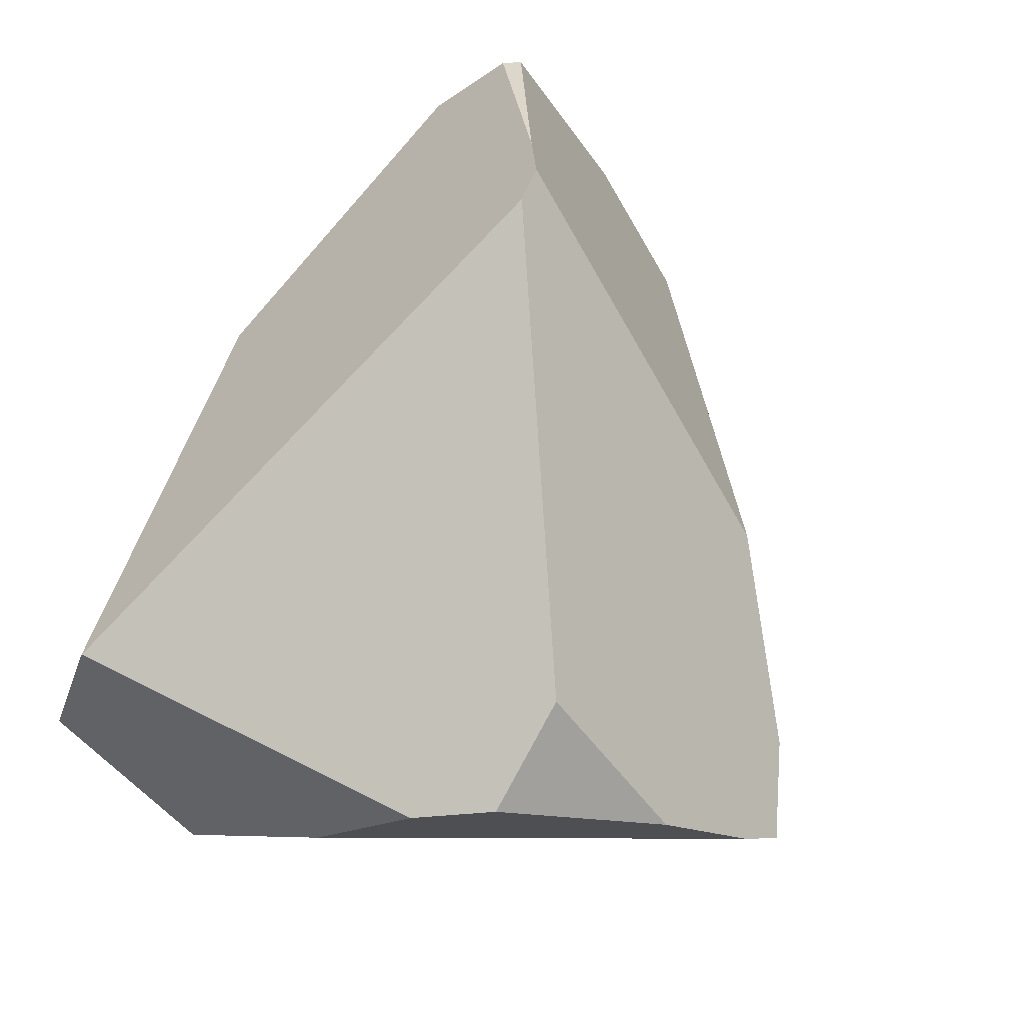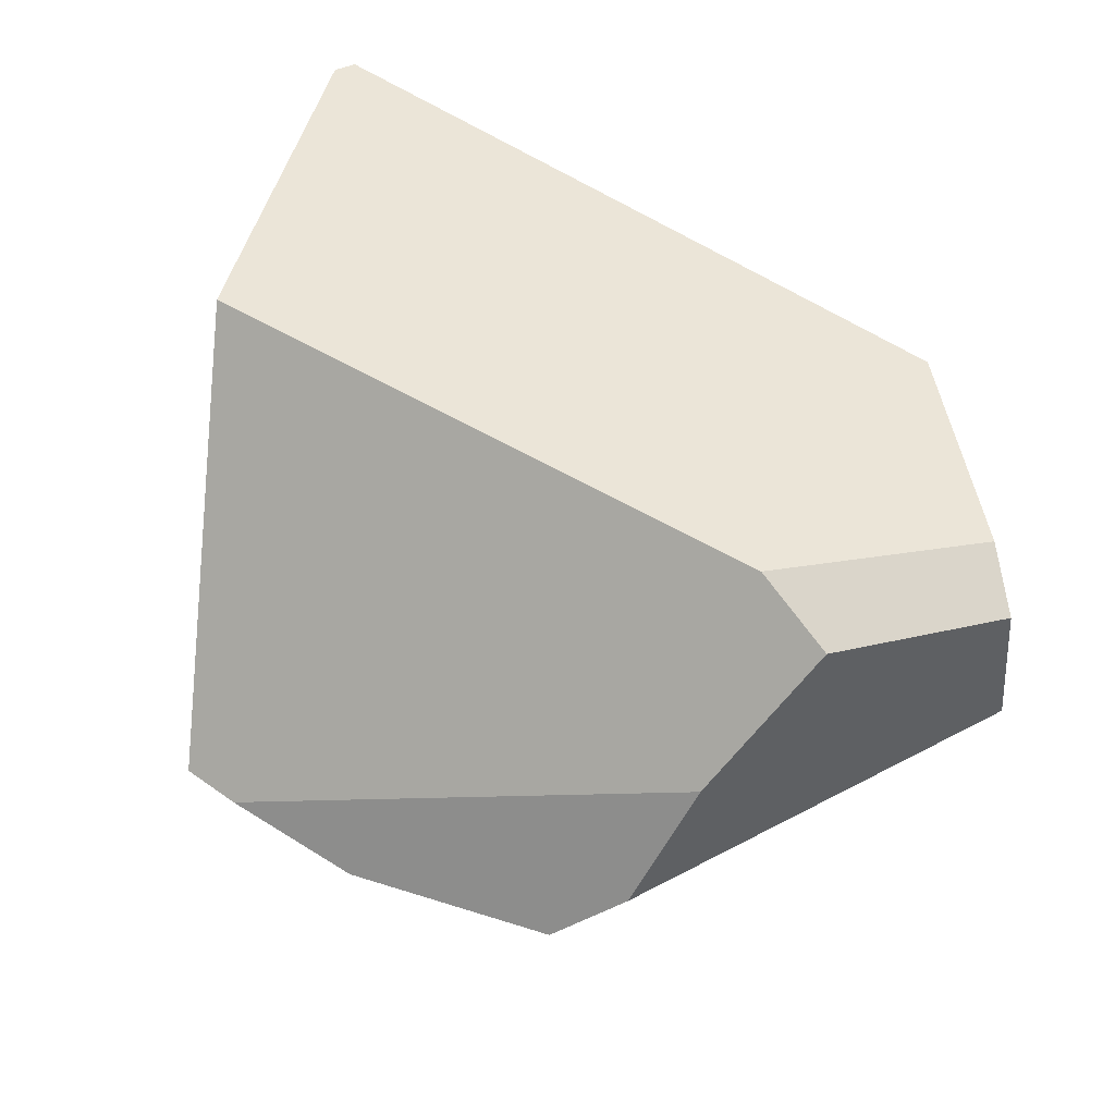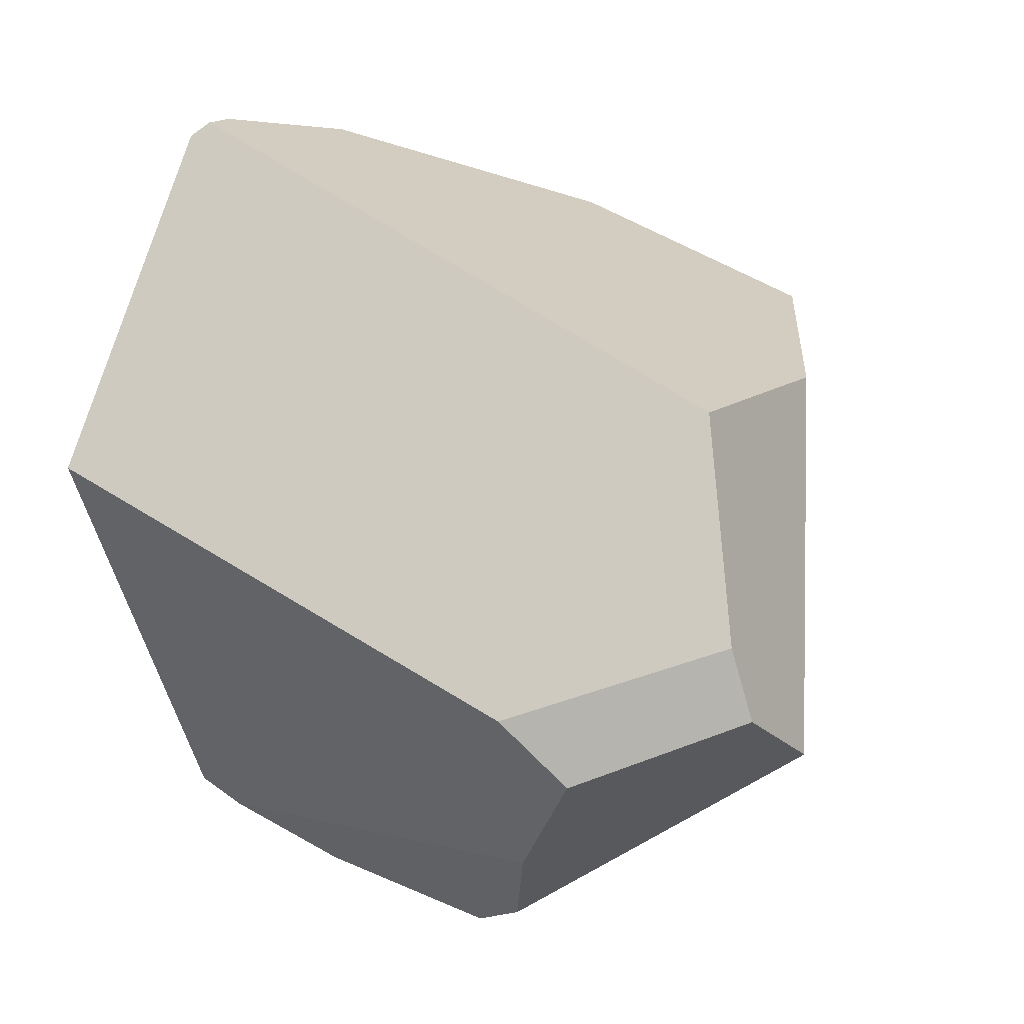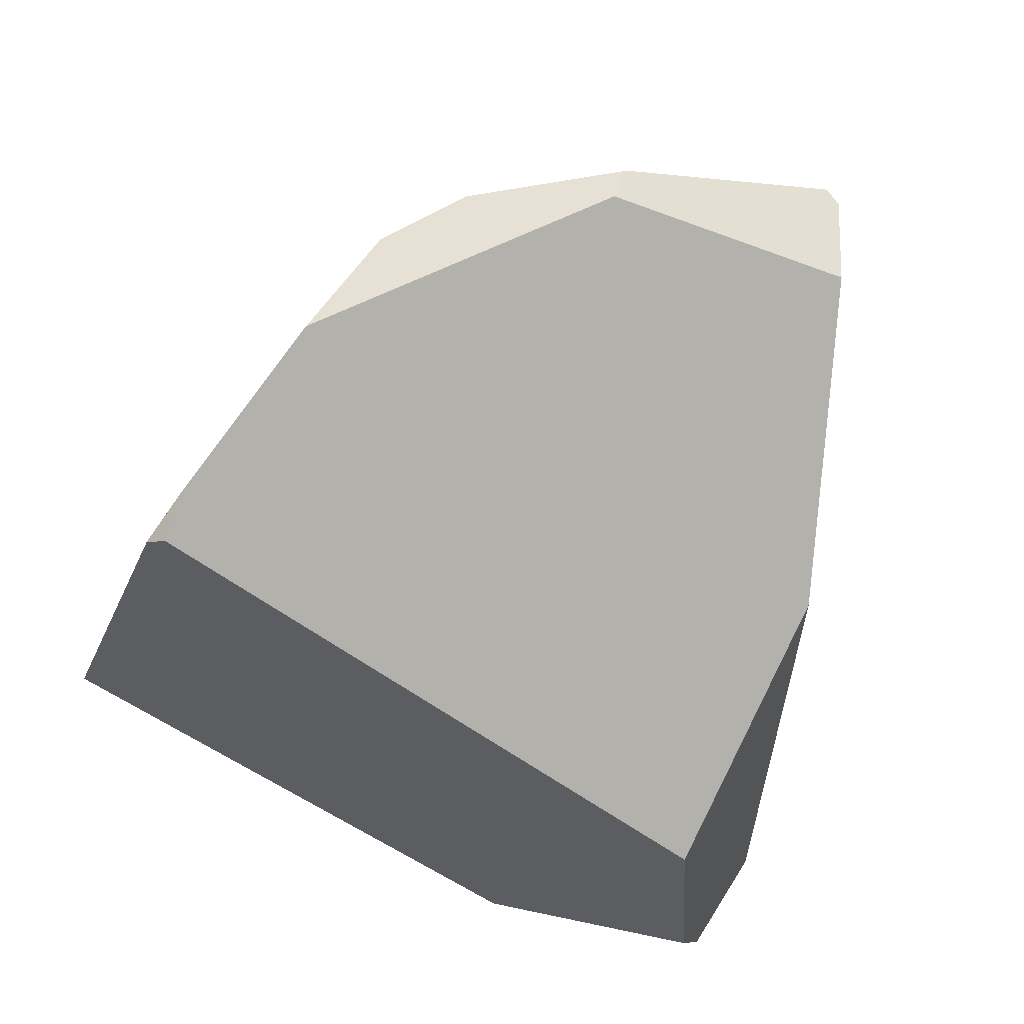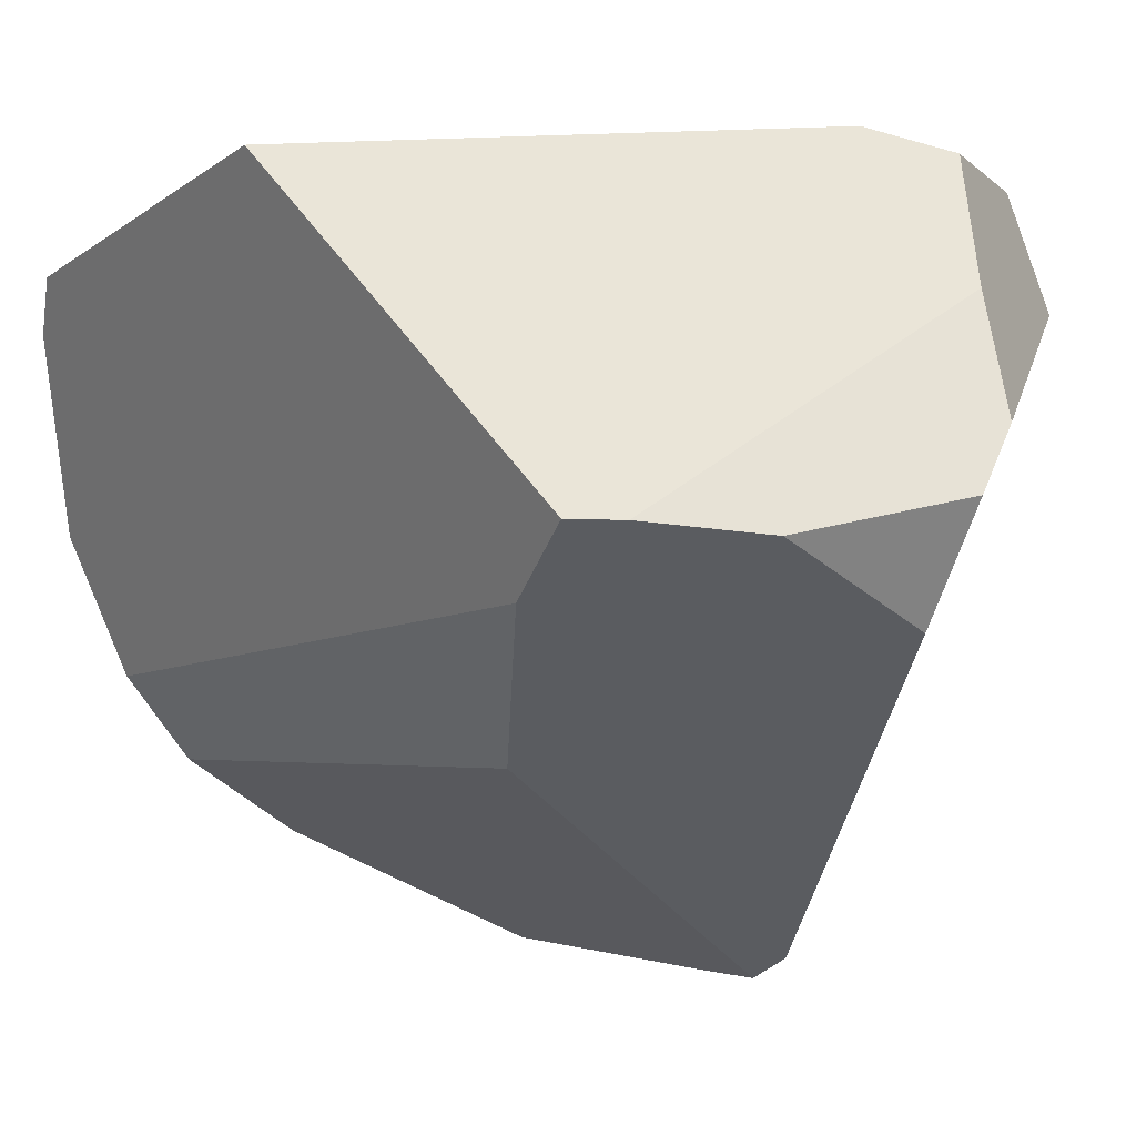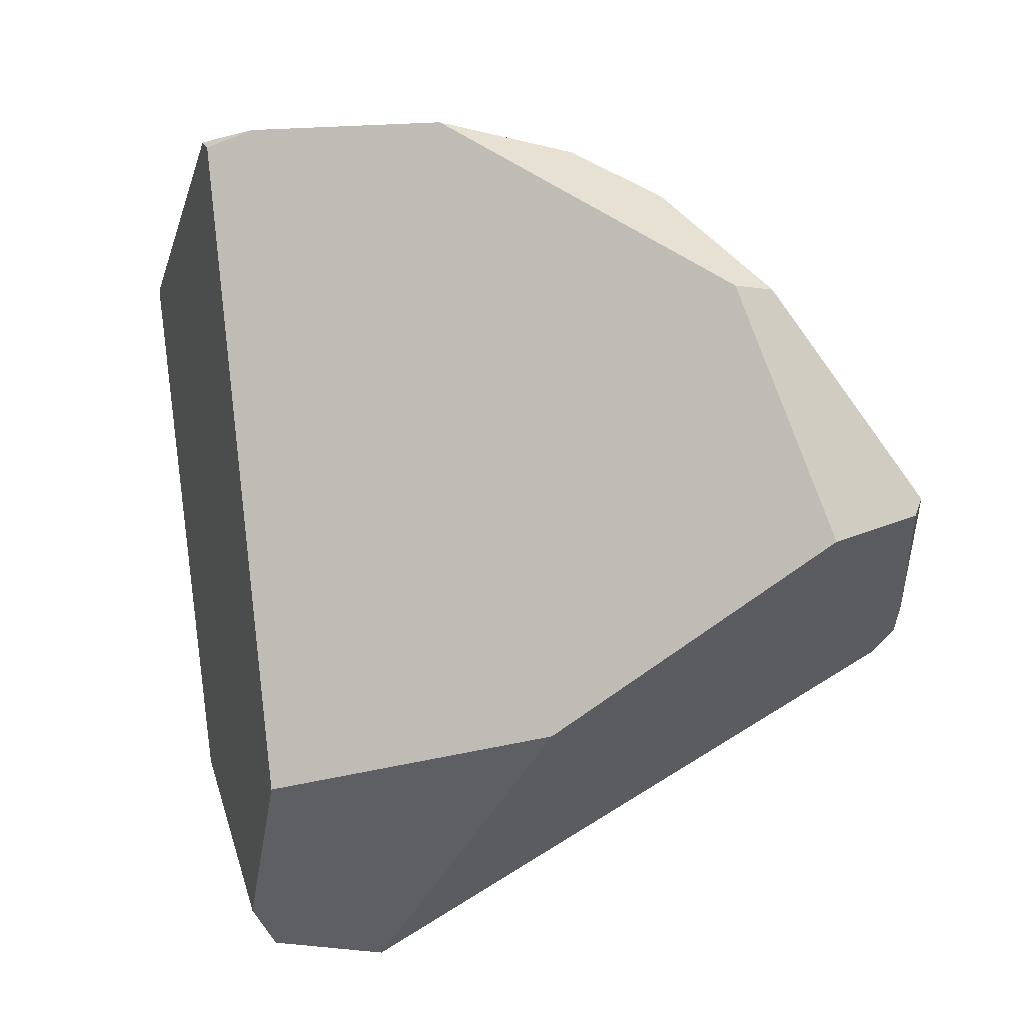
<metadata>
{"format":"obj","ext":"obj","renderer":"f3d","projection":"perspective","resolution":1024,"background":"white","views":[{"elev":-56.7,"azim":147.4,"up":"+Y"},{"elev":-32.1,"azim":-10.1,"up":"+Y"},{"elev":-5.8,"azim":17.9,"up":"+Y"},{"elev":71.5,"azim":19.1,"up":"+Y"},{"elev":-0.2,"azim":-49.7,"up":"+Z"},{"elev":58.7,"azim":77.2,"up":"+Y"}]}
</metadata>
<code>
g  Instance
v 1.68 -52.16 2.876
v 1.735 -53.28 1.819
v 3.358 -53.08 3.032
v 3.358 -53.08 3.032
v 1.735 -53.28 1.819
v 3.57 -53.3 2.951
v 3.57 -53.3 2.951
v 1.735 -53.28 1.819
v 3.276 -53.56 2.507
v 3.276 -53.56 2.507
v 1.735 -53.28 1.819
v 1.889 -53.38 1.817
v 2.093 -50.8 2.439
v 2.091 -50.86 2.602
v 2.293 -50.7 1.801
v 2.293 -50.7 1.801
v 2.091 -50.86 2.602
v 3.085 -50.86 0.9429
v 3.085 -50.86 0.9429
v 2.091 -50.86 2.602
v 3.906 -51.29 0.7807
v 3.906 -51.29 0.7807
v 2.091 -50.86 2.602
v 4.162 -51.8 1.826
v 4.162 -51.8 1.826
v 2.091 -50.86 2.602
v 4.023 -52.06 2.811
v 3.085 -50.86 0.9429
v 3.088 -50.92 0.8068
v 2.293 -50.7 1.801
v 2.293 -50.7 1.801
v 3.088 -50.92 0.8068
v 2.38 -50.88 1.349
v 2.38 -50.88 1.349
v 3.088 -50.92 0.8068
v 2.592 -50.94 1.073
v 2.914 -53.8 1.896
v 2.279 -53.58 1.778
v 2.916 -53.61 1.512
v 3.811 -51.39 0.4555
v 3.741 -52.19 0.3711
v 3.754 -51.38 0.4172
v 2.093 -50.8 2.439
v 2.022 -50.91 2.613
v 2.091 -50.86 2.602
v 1.851 -53.02 1.601
v 2.299 -52.59 1.123
v 1.735 -53.28 1.819
v 1.735 -53.28 1.819
v 2.299 -52.59 1.123
v 1.889 -53.38 1.817
v 1.889 -53.38 1.817
v 2.299 -52.59 1.123
v 2.279 -53.58 1.778
v 2.279 -53.58 1.778
v 2.299 -52.59 1.123
v 2.916 -53.61 1.512
v 2.916 -53.61 1.512
v 2.299 -52.59 1.123
v 3.741 -52.52 0.4388
v 3.741 -52.52 0.4388
v 2.299 -52.59 1.123
v 3.727 -52.4 0.3649
v 3.741 -52.52 0.4388
v 4.27 -53.19 2.514
v 2.916 -53.61 1.512
v 2.916 -53.61 1.512
v 4.27 -53.19 2.514
v 2.914 -53.8 1.896
v 2.914 -53.8 1.896
v 4.27 -53.19 2.514
v 3.127 -53.76 2.106
v 2.914 -53.8 1.896
v 3.127 -53.76 2.106
v 2.279 -53.58 1.778
v 2.279 -53.58 1.778
v 3.127 -53.76 2.106
v 1.889 -53.38 1.817
v 1.889 -53.38 1.817
v 3.127 -53.76 2.106
v 3.276 -53.56 2.507
v 1.68 -52.16 2.876
v 3.358 -53.08 3.032
v 2.022 -50.91 2.613
v 2.022 -50.91 2.613
v 3.358 -53.08 3.032
v 2.091 -50.86 2.602
v 2.091 -50.86 2.602
v 3.358 -53.08 3.032
v 4.023 -52.06 2.811
v 4.023 -52.06 2.811
v 3.358 -53.08 3.032
v 4.128 -52.85 2.97
v 2.022 -50.91 2.613
v 2.093 -50.8 2.439
v 1.68 -52.16 2.876
v 1.68 -52.16 2.876
v 2.093 -50.8 2.439
v 1.735 -53.28 1.819
v 1.735 -53.28 1.819
v 2.093 -50.8 2.439
v 1.851 -53.02 1.601
v 1.851 -53.02 1.601
v 2.093 -50.8 2.439
v 2.38 -50.88 1.349
v 2.38 -50.88 1.349
v 2.093 -50.8 2.439
v 2.293 -50.7 1.801
v 3.906 -51.29 0.7807
v 4.162 -51.8 1.826
v 3.811 -51.39 0.4555
v 3.811 -51.39 0.4555
v 4.162 -51.8 1.826
v 3.741 -52.19 0.3711
v 3.741 -52.19 0.3711
v 4.162 -51.8 1.826
v 3.727 -52.4 0.3649
v 3.727 -52.4 0.3649
v 4.162 -51.8 1.826
v 3.741 -52.52 0.4388
v 3.741 -52.52 0.4388
v 4.162 -51.8 1.826
v 4.27 -53.19 2.514
v 4.27 -53.19 2.514
v 4.162 -51.8 1.826
v 4.27 -53.19 2.516
v 3.811 -51.39 0.4555
v 3.754 -51.38 0.4172
v 3.906 -51.29 0.7807
v 3.906 -51.29 0.7807
v 3.754 -51.38 0.4172
v 3.085 -50.86 0.9429
v 3.085 -50.86 0.9429
v 3.754 -51.38 0.4172
v 3.088 -50.92 0.8068
v 3.57 -53.3 2.951
v 4.18 -53.08 2.909
v 3.358 -53.08 3.032
v 3.358 -53.08 3.032
v 4.18 -53.08 2.909
v 4.128 -52.85 2.97
v 1.851 -53.02 1.601
v 2.38 -50.88 1.349
v 2.299 -52.59 1.123
v 2.299 -52.59 1.123
v 2.38 -50.88 1.349
v 2.592 -50.94 1.073
v 3.088 -50.92 0.8068
v 3.754 -51.38 0.4172
v 2.592 -50.94 1.073
v 2.592 -50.94 1.073
v 3.754 -51.38 0.4172
v 2.299 -52.59 1.123
v 2.299 -52.59 1.123
v 3.754 -51.38 0.4172
v 3.727 -52.4 0.3649
v 3.727 -52.4 0.3649
v 3.754 -51.38 0.4172
v 3.741 -52.19 0.3711
v 4.27 -53.19 2.514
v 4.27 -53.19 2.516
v 3.127 -53.76 2.106
v 3.127 -53.76 2.106
v 4.27 -53.19 2.516
v 3.276 -53.56 2.507
v 3.276 -53.56 2.507
v 4.27 -53.19 2.516
v 3.57 -53.3 2.951
v 3.57 -53.3 2.951
v 4.27 -53.19 2.516
v 4.18 -53.08 2.909
v 4.128 -52.85 2.97
v 4.18 -53.08 2.909
v 4.023 -52.06 2.811
v 4.023 -52.06 2.811
v 4.18 -53.08 2.909
v 4.162 -51.8 1.826
v 4.162 -51.8 1.826
v 4.18 -53.08 2.909
v 4.27 -53.19 2.516
f 1 2 3
f 4 5 6
f 7 8 9
f 10 11 12
f 13 14 15
f 16 17 18
f 19 20 21
f 22 23 24
f 25 26 27
f 28 29 30
f 31 32 33
f 34 35 36
f 37 38 39
f 40 41 42
f 43 44 45
f 46 47 48
f 49 50 51
f 52 53 54
f 55 56 57
f 58 59 60
f 61 62 63
f 64 65 66
f 67 68 69
f 70 71 72
f 73 74 75
f 76 77 78
f 79 80 81
f 82 83 84
f 85 86 87
f 88 89 90
f 91 92 93
f 94 95 96
f 97 98 99
f 100 101 102
f 103 104 105
f 106 107 108
f 109 110 111
f 112 113 114
f 115 116 117
f 118 119 120
f 121 122 123
f 124 125 126
f 127 128 129
f 130 131 132
f 133 134 135
f 136 137 138
f 139 140 141
f 142 143 144
f 145 146 147
f 148 149 150
f 151 152 153
f 154 155 156
f 157 158 159
f 160 161 162
f 163 164 165
f 166 167 168
f 169 170 171
f 172 173 174
f 175 176 177
f 178 179 180

</code>
